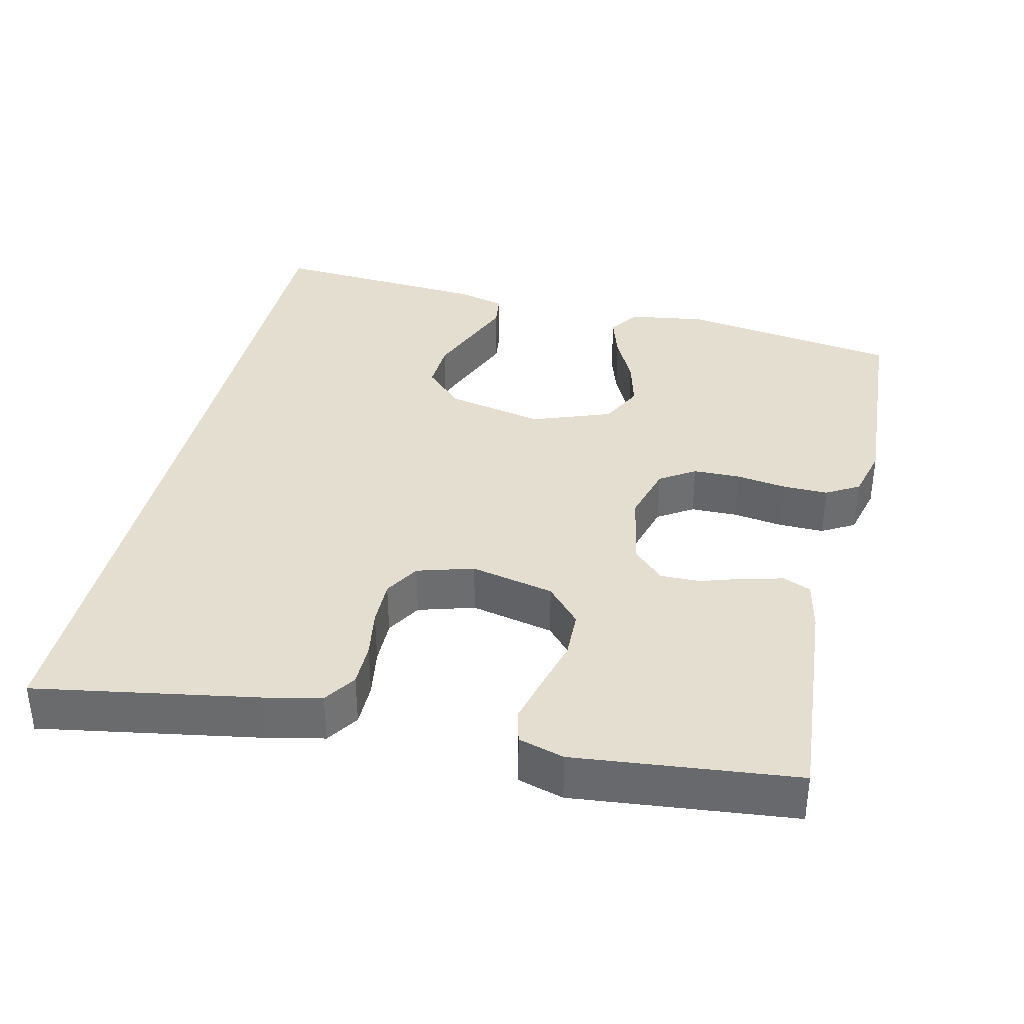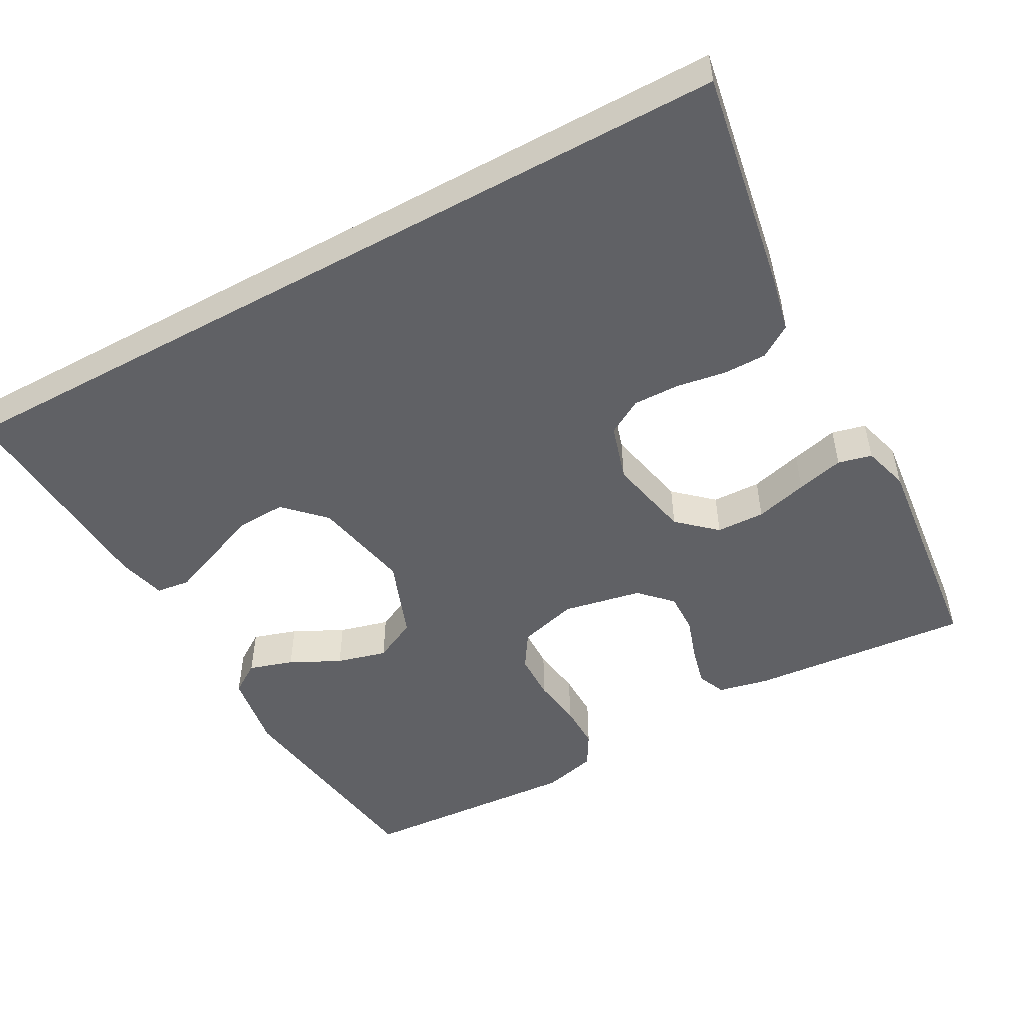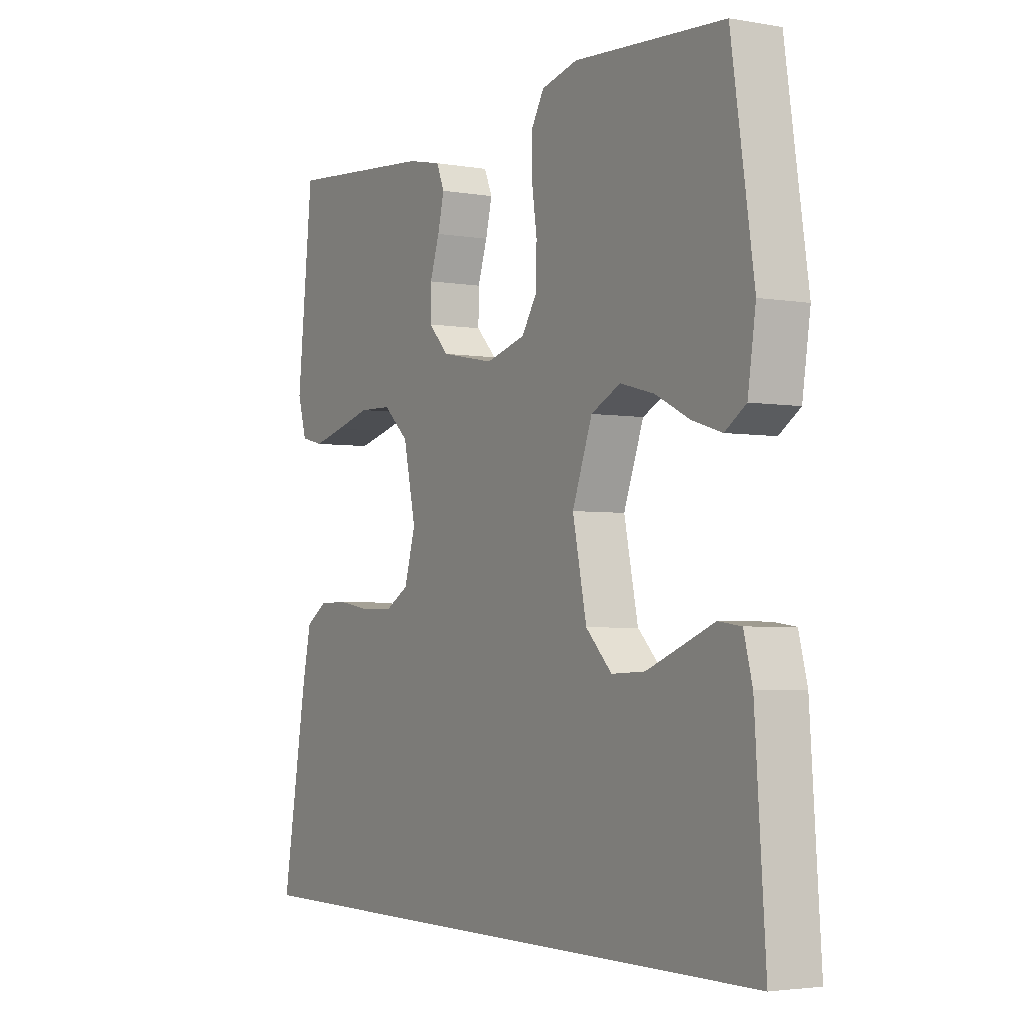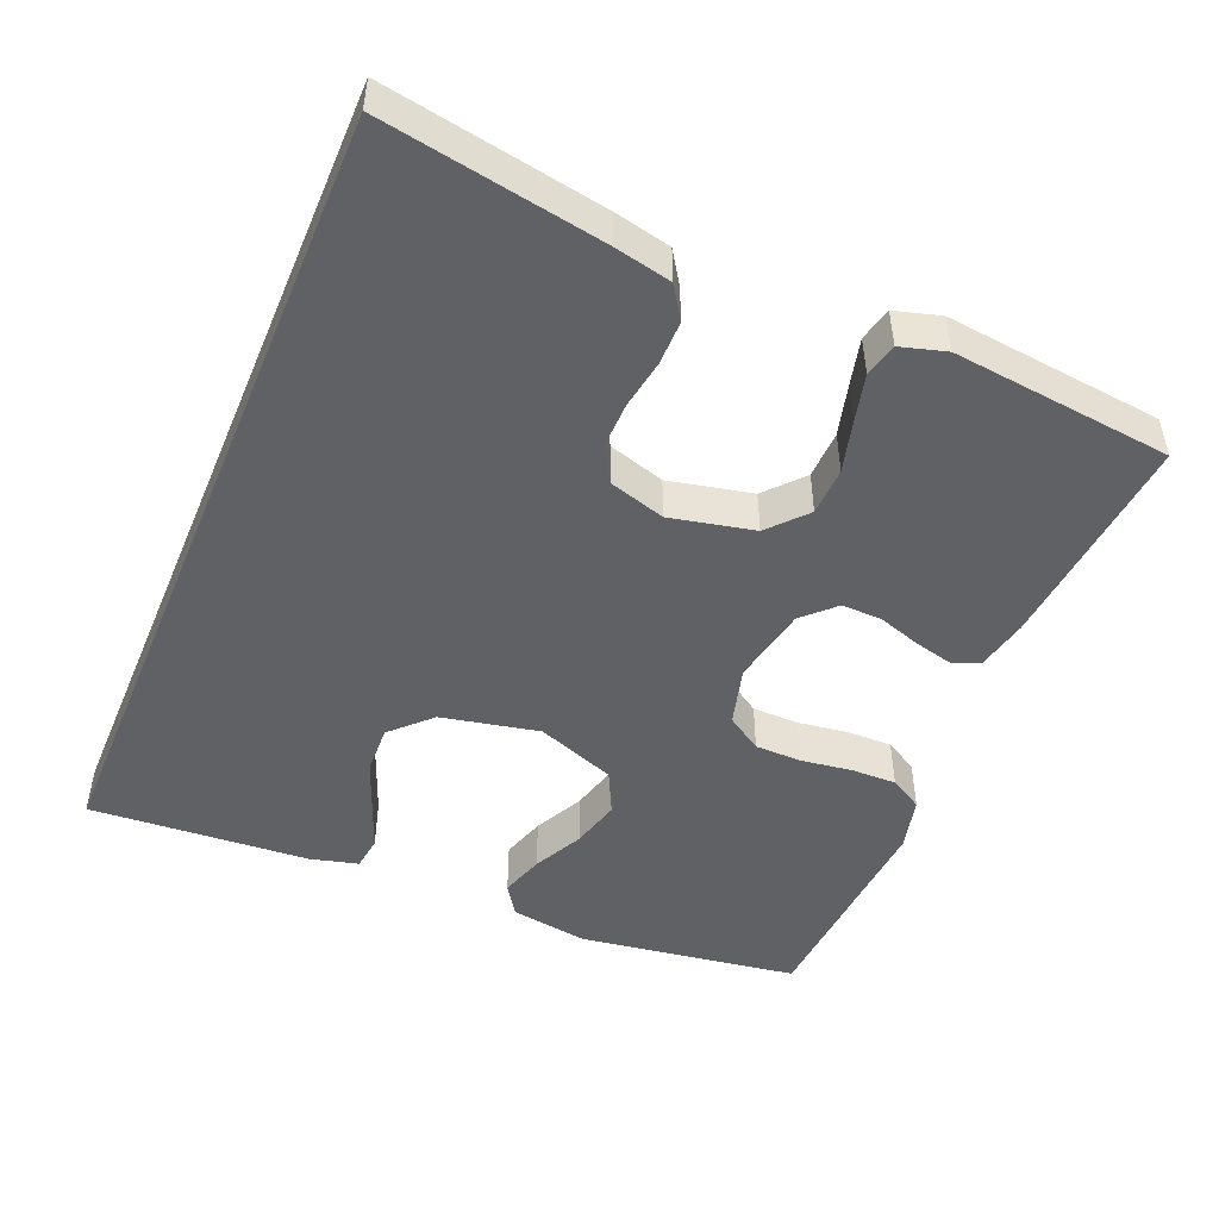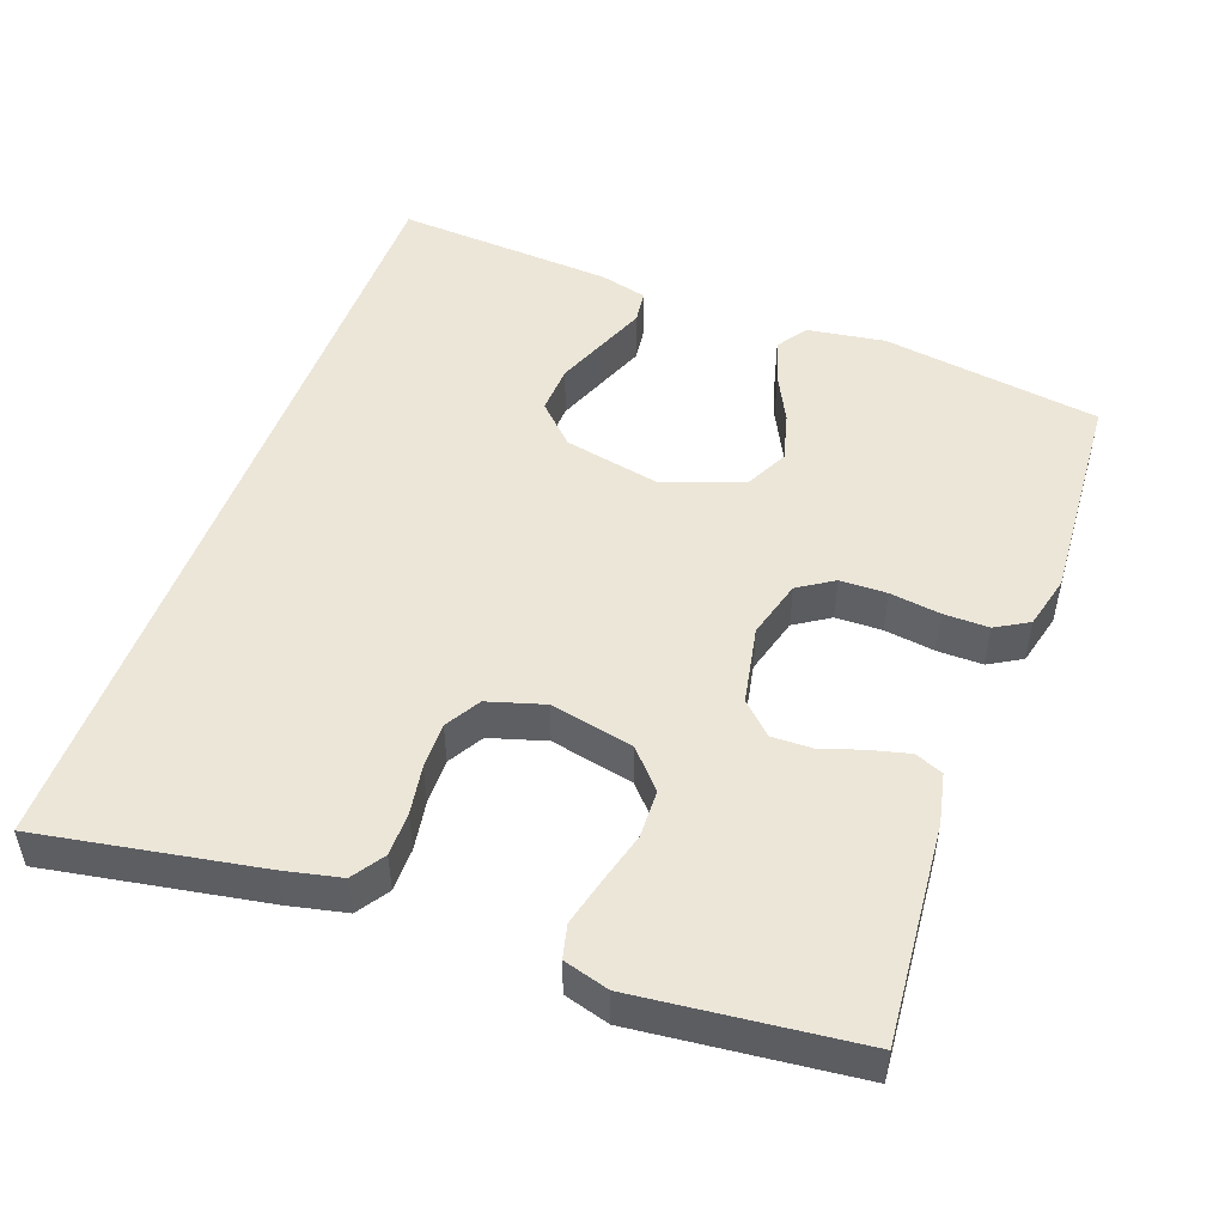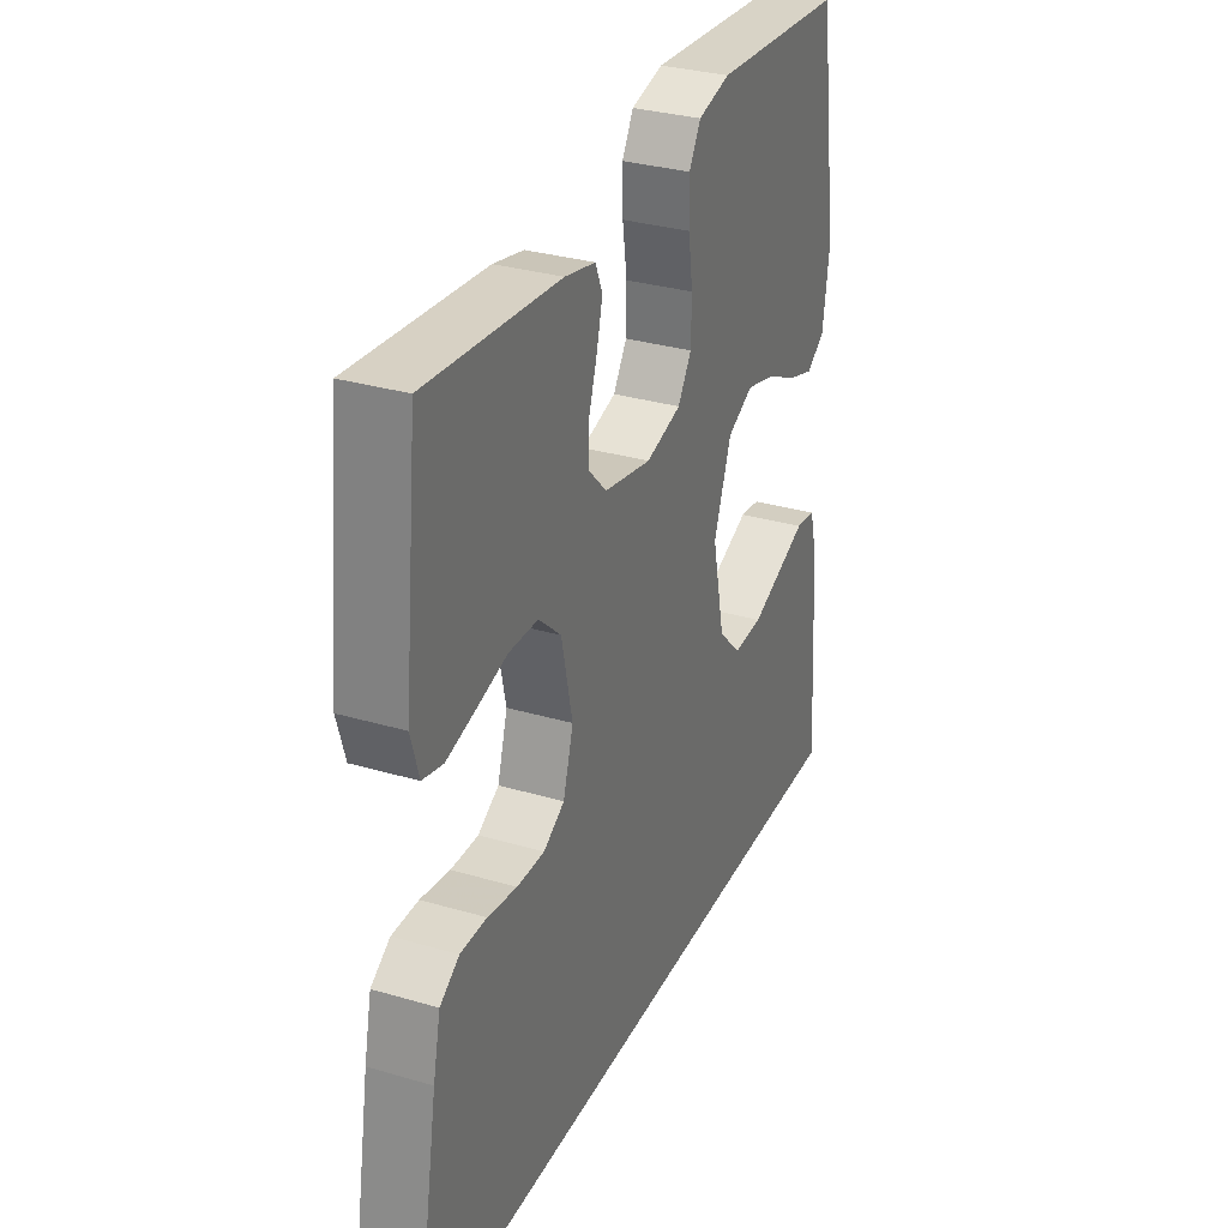
<metadata>
{"format":"obj","ext":"obj","renderer":"f3d","projection":"perspective","resolution":1024,"background":"white","views":[{"elev":36.4,"azim":-76.8,"up":"+Y"},{"elev":-50.3,"azim":-151.3,"up":"+Y"},{"elev":-3.4,"azim":59.4,"up":"+Z"},{"elev":-48.4,"azim":-112.8,"up":"+Y"},{"elev":49.3,"azim":-70.0,"up":"+Y"},{"elev":31.3,"azim":-67.3,"up":"+Z"}]}
</metadata>
<code>
v -0.565 0.07 -0.5
v -0.513 0.07 -0.2
v -0.496 0.07 -0.122
v -0.452 0.07 -0.093
v -0.392 0.07 -0.093
v -0.325 0.07 -0.104
v -0.262 0.07 -0.105
v -0.214 0.07 -0.077
v -0.191 0.07 0
v -0.216 0.07 0.114
v -0.267 0.07 0.16
v -0.333 0.07 0.162
v -0.404 0.07 0.143
v -0.468 0.07 0.127
v -0.514 0.07 0.138
v -0.532 0.07 0.2
v -0.5 0.07 0.5
v -0.2 0.07 0.474
v -0.131 0.07 0.459
v -0.115 0.07 0.421
v -0.128 0.07 0.368
v -0.147 0.07 0.31
v -0.148 0.07 0.255
v -0.107 0.07 0.213
v 0 0.07 0.192
v 0.08 0.07 0.214
v 0.111 0.07 0.262
v 0.112 0.07 0.326
v 0.102 0.07 0.395
v 0.101 0.07 0.457
v 0.127 0.07 0.502
v 0.2 0.07 0.52
v 0.5 0.07 0.5
v 0.545 0.07 0.2
v 0.529 0.07 0.094
v 0.487 0.07 0.066
v 0.427 0.07 0.085
v 0.359 0.07 0.119
v 0.291 0.07 0.137
v 0.232 0.07 0.108
v 0.192 0.07 0
v 0.22 0.07 -0.133
v 0.272 0.07 -0.185
v 0.339 0.07 -0.182
v 0.41 0.07 -0.154
v 0.473 0.07 -0.129
v 0.519 0.07 -0.135
v 0.536 0.07 -0.2
v 0.557 0.07 -0.5
v -0.565 0 -0.5
v -0.513 0 -0.2
v -0.496 0 -0.122
v -0.452 0 -0.093
v -0.392 0 -0.093
v -0.325 0 -0.104
v -0.262 0 -0.105
v -0.214 0 -0.077
v -0.191 0 0
v -0.216 0 0.114
v -0.267 0 0.16
v -0.333 0 0.162
v -0.404 0 0.143
v -0.468 0 0.127
v -0.514 0 0.138
v -0.532 0 0.2
v -0.5 0 0.5
v -0.2 0 0.474
v -0.131 0 0.459
v -0.115 0 0.421
v -0.128 0 0.368
v -0.147 0 0.31
v -0.148 0 0.255
v -0.107 0 0.213
v 0 0 0.192
v 0.08 0 0.214
v 0.111 0 0.262
v 0.112 0 0.326
v 0.102 0 0.395
v 0.101 0 0.457
v 0.127 0 0.502
v 0.2 0 0.52
v 0.5 0 0.5
v 0.545 0 0.2
v 0.529 0 0.094
v 0.487 0 0.066
v 0.427 0 0.085
v 0.359 0 0.119
v 0.291 0 0.137
v 0.232 0 0.108
v 0.192 0 0
v 0.22 0 -0.133
v 0.272 0 -0.185
v 0.339 0 -0.182
v 0.41 0 -0.154
v 0.473 0 -0.129
v 0.519 0 -0.135
v 0.536 0 -0.2
v 0.557 0 -0.5
f 47 48 49
f 46 47 49
f 45 46 49
f 44 45 49
f 43 44 49 1
f 1 2 3
f 43 1 3
f 42 43 3
f 36 37 38
f 35 36 38
f 34 35 38
f 33 34 38
f 32 33 38
f 31 32 38
f 30 31 38
f 29 30 38
f 28 29 38
f 27 28 38 39
f 26 27 39 40
f 20 21 22
f 19 20 22
f 18 19 22
f 17 18 22
f 16 17 22
f 15 16 22
f 14 15 22
f 13 14 22
f 12 13 22
f 11 12 22 23
f 10 11 23 24
f 3 4 5 6
f 3 6 7
f 42 3 7
f 41 42 7 8
f 41 8 9
f 40 41 9
f 26 40 9
f 25 26 9
f 9 10 24 25
f 98 97 96
f 98 96 95
f 98 95 94
f 98 94 93
f 50 98 93 92
f 52 51 50
f 52 50 92
f 52 92 91
f 87 86 85
f 87 85 84
f 87 84 83
f 87 83 82
f 87 82 81
f 87 81 80
f 87 80 79
f 87 79 78
f 87 78 77
f 88 87 77 76
f 89 88 76 75
f 71 70 69
f 71 69 68
f 71 68 67
f 71 67 66
f 71 66 65
f 71 65 64
f 71 64 63
f 71 63 62
f 71 62 61
f 72 71 61 60
f 73 72 60 59
f 55 54 53 52
f 56 55 52
f 56 52 91
f 57 56 91 90
f 58 57 90
f 58 90 89
f 58 89 75
f 58 75 74
f 74 73 59 58
f 1 50 51 2
f 2 51 52 3
f 3 52 53 4
f 4 53 54 5
f 5 54 55 6
f 6 55 56 7
f 7 56 57 8
f 8 57 58 9
f 9 58 59 10
f 10 59 60 11
f 11 60 61 12
f 12 61 62 13
f 13 62 63 14
f 14 63 64 15
f 15 64 65 16
f 16 65 66 17
f 17 66 67 18
f 18 67 68 19
f 19 68 69 20
f 20 69 70 21
f 21 70 71 22
f 22 71 72 23
f 23 72 73 24
f 24 73 74 25
f 25 74 75 26
f 26 75 76 27
f 27 76 77 28
f 28 77 78 29
f 29 78 79 30
f 30 79 80 31
f 31 80 81 32
f 32 81 82 33
f 33 82 83 34
f 34 83 84 35
f 35 84 85 36
f 36 85 86 37
f 37 86 87 38
f 38 87 88 39
f 39 88 89 40
f 40 89 90 41
f 41 90 91 42
f 42 91 92 43
f 43 92 93 44
f 44 93 94 45
f 45 94 95 46
f 46 95 96 47
f 47 96 97 48
f 48 97 98 49
f 49 98 50 1

</code>
